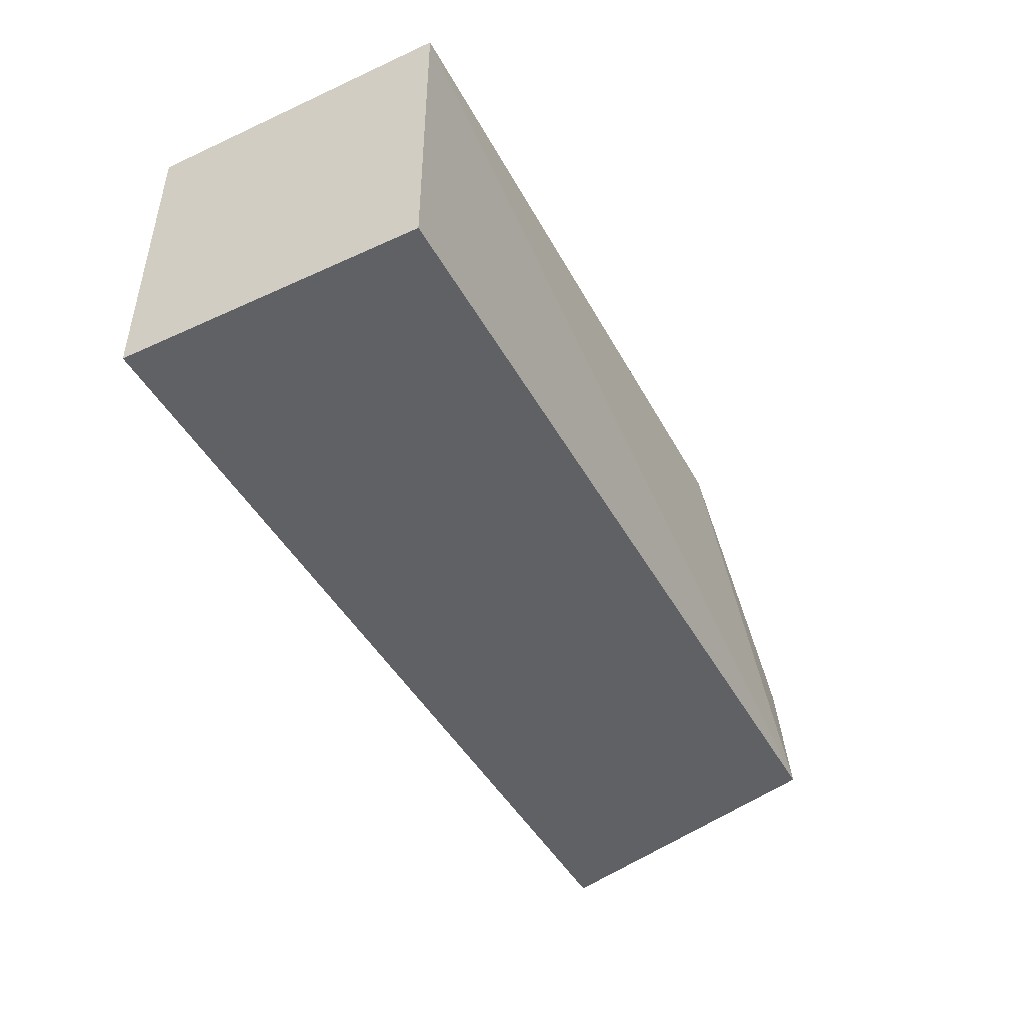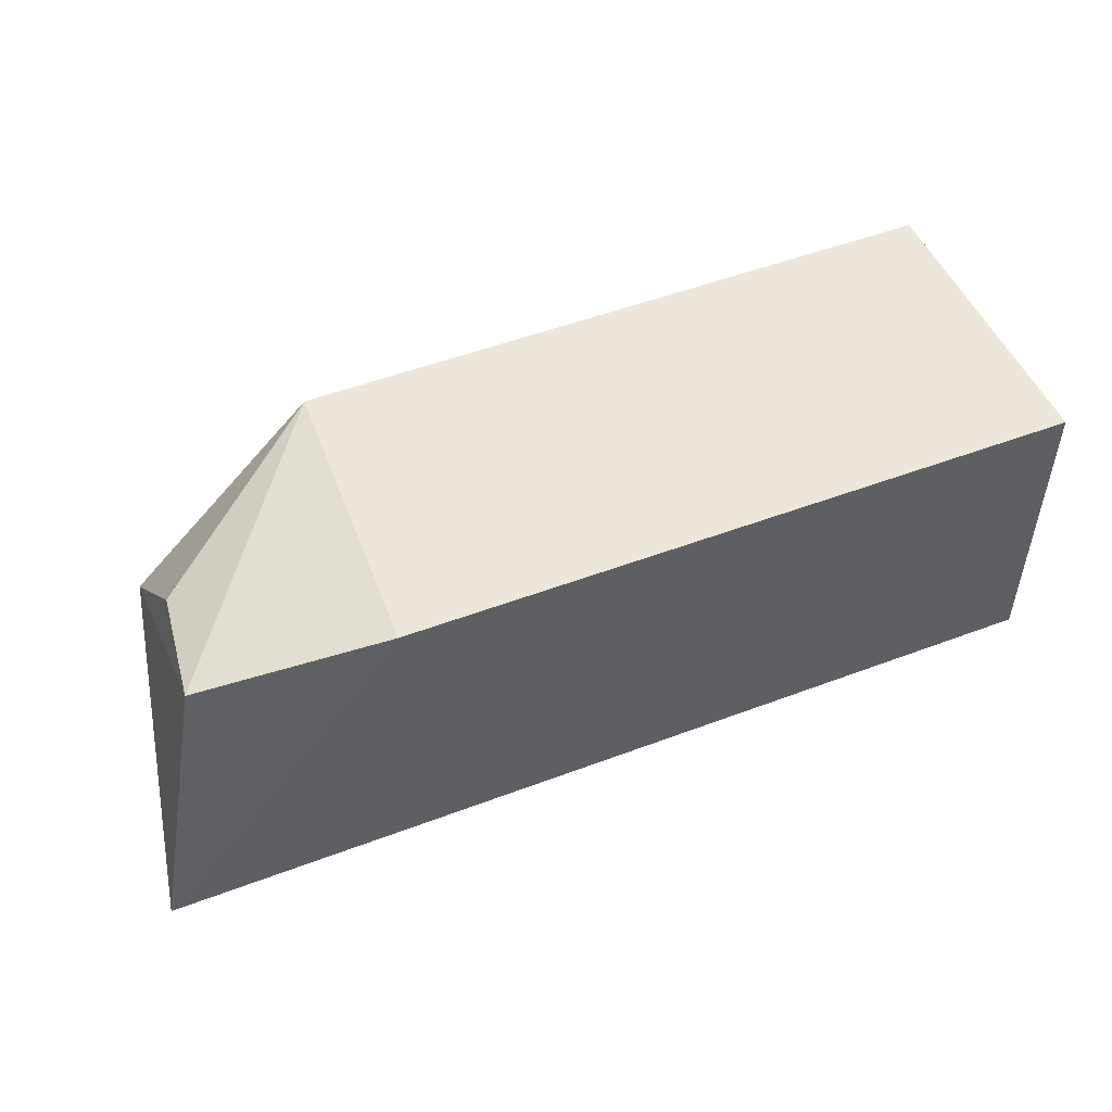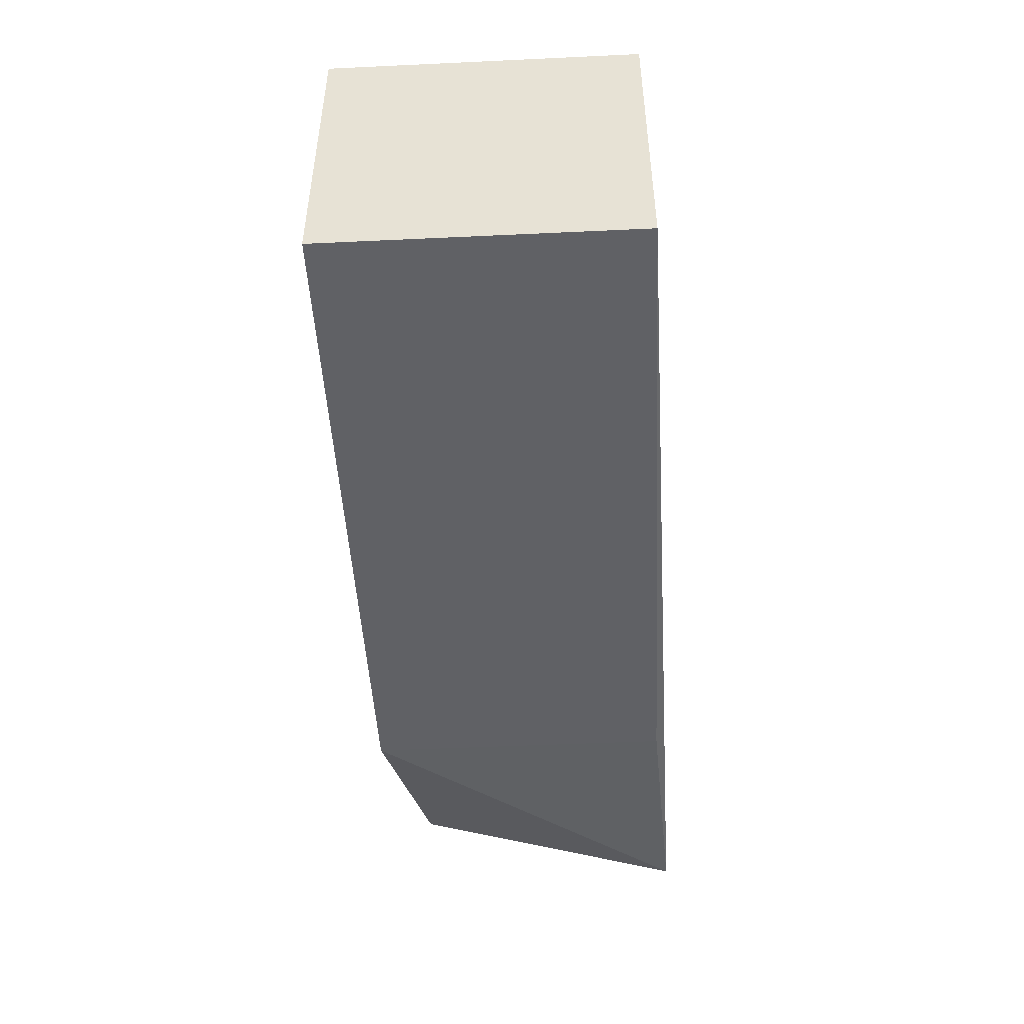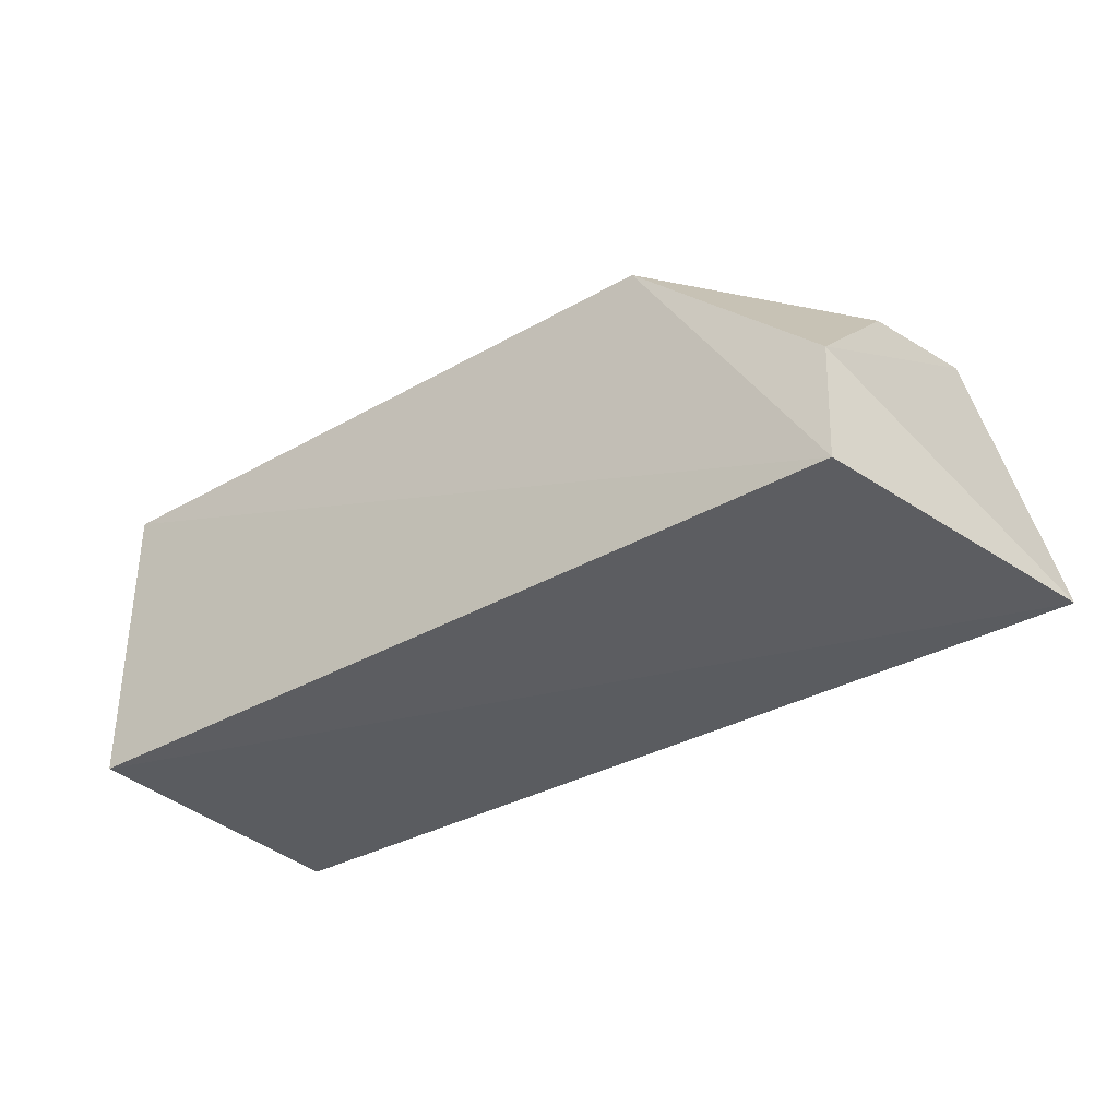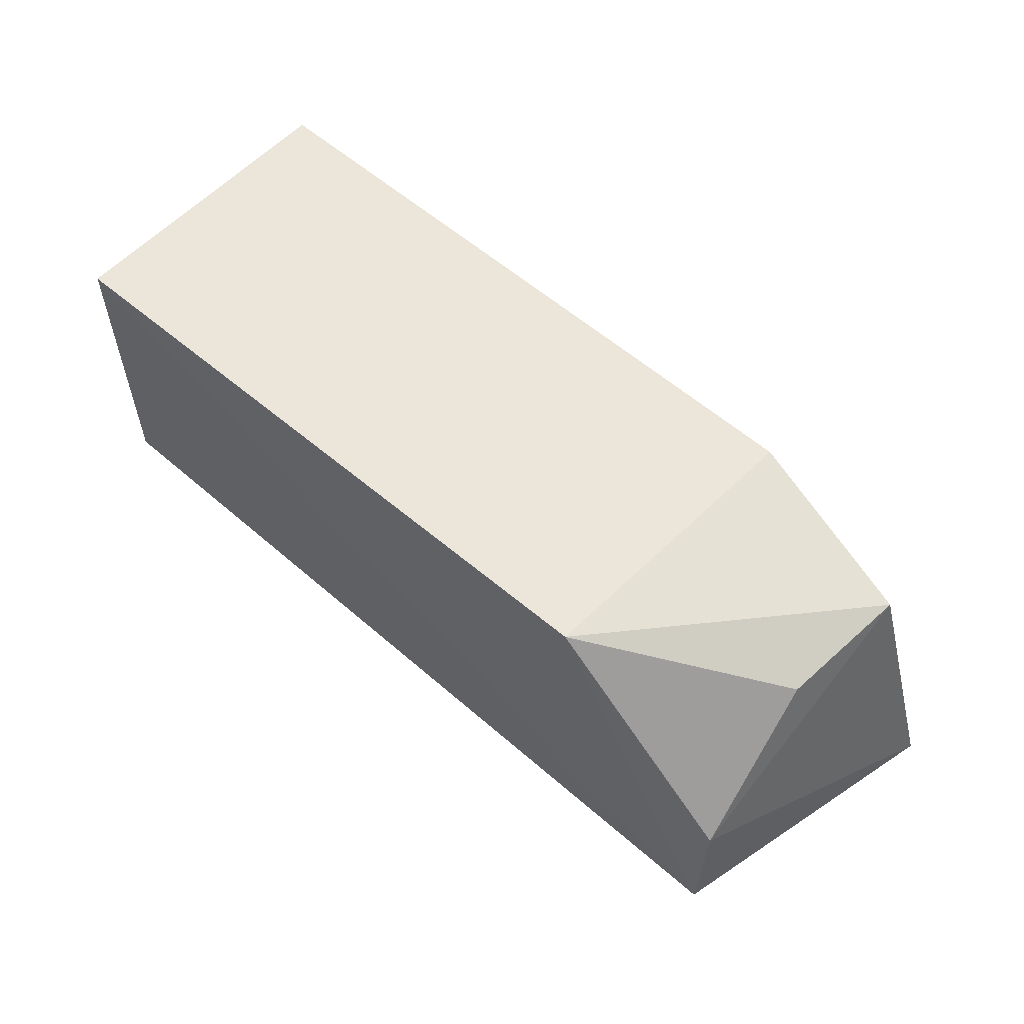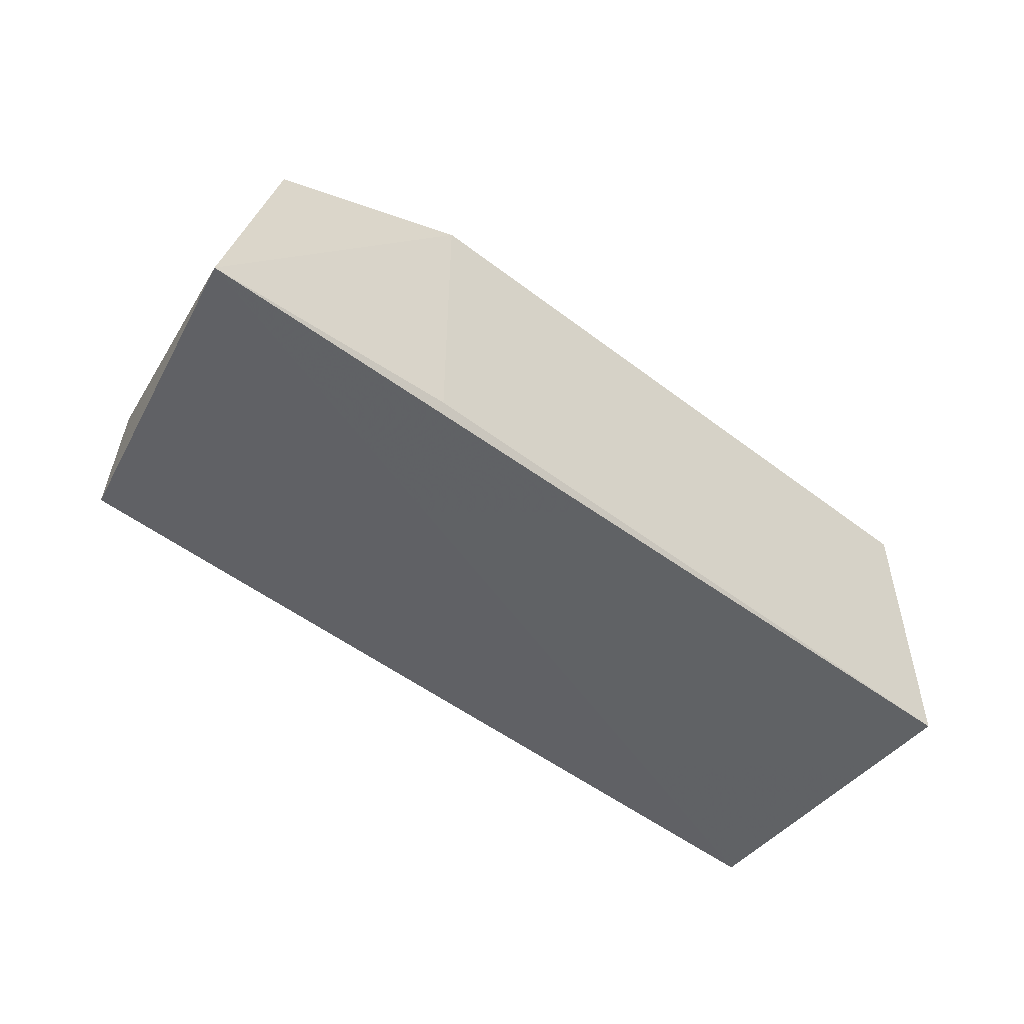
<metadata>
{"format":"obj","ext":"obj","renderer":"f3d","projection":"perspective","resolution":1024,"background":"white","views":[{"elev":-45.8,"azim":-62.3,"up":"+Y"},{"elev":50.4,"azim":157.5,"up":"+Y"},{"elev":-47.6,"azim":-87.0,"up":"+Z"},{"elev":-34.4,"azim":37.7,"up":"+Y"},{"elev":57.4,"azim":42.2,"up":"+Y"},{"elev":-50.9,"azim":140.1,"up":"+Y"}]}
</metadata>
<code>
v 0.4015 -0.003909 0.01315
v 0.4507 -0.01316 -0.2083
v 0.4029 0.1945 -0.1843
v -0.2348 0.2234 0.01315
v -0.2348 -0.003909 -0.2141
v 0.2565 0.2267 0.008104
v 0.4004 0.08812 0.005385
v -0.2348 -0.003909 0.01315
v 0.2652 0.2234 -0.2141
v 0.3919 0.1804 -0.09097
v 0.2652 -0.003909 -0.2141
v -0.2348 0.2234 -0.2141
f 6 4 1
f 7 1 2
f 7 2 3
f 7 6 1
f 8 5 2
f 8 2 1
f 8 1 4
f 8 4 5
f 9 3 2
f 9 6 3
f 10 7 3
f 10 3 6
f 10 6 7
f 11 9 2
f 11 2 5
f 11 5 9
f 12 9 5
f 12 5 4
f 12 4 6
f 12 6 9

</code>
